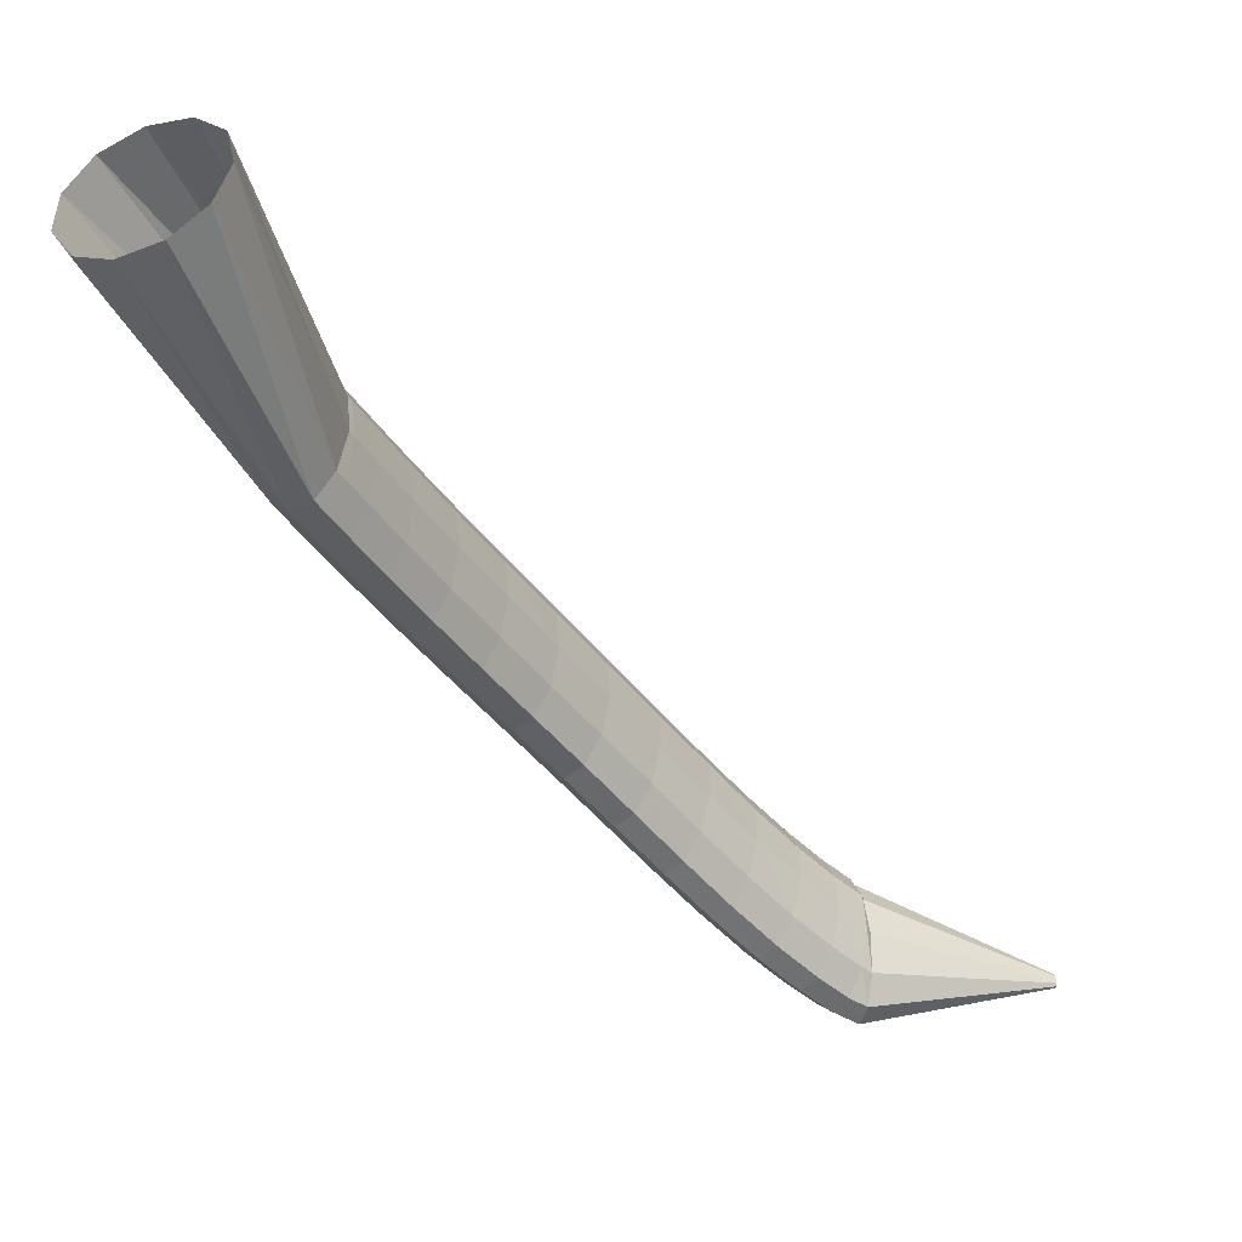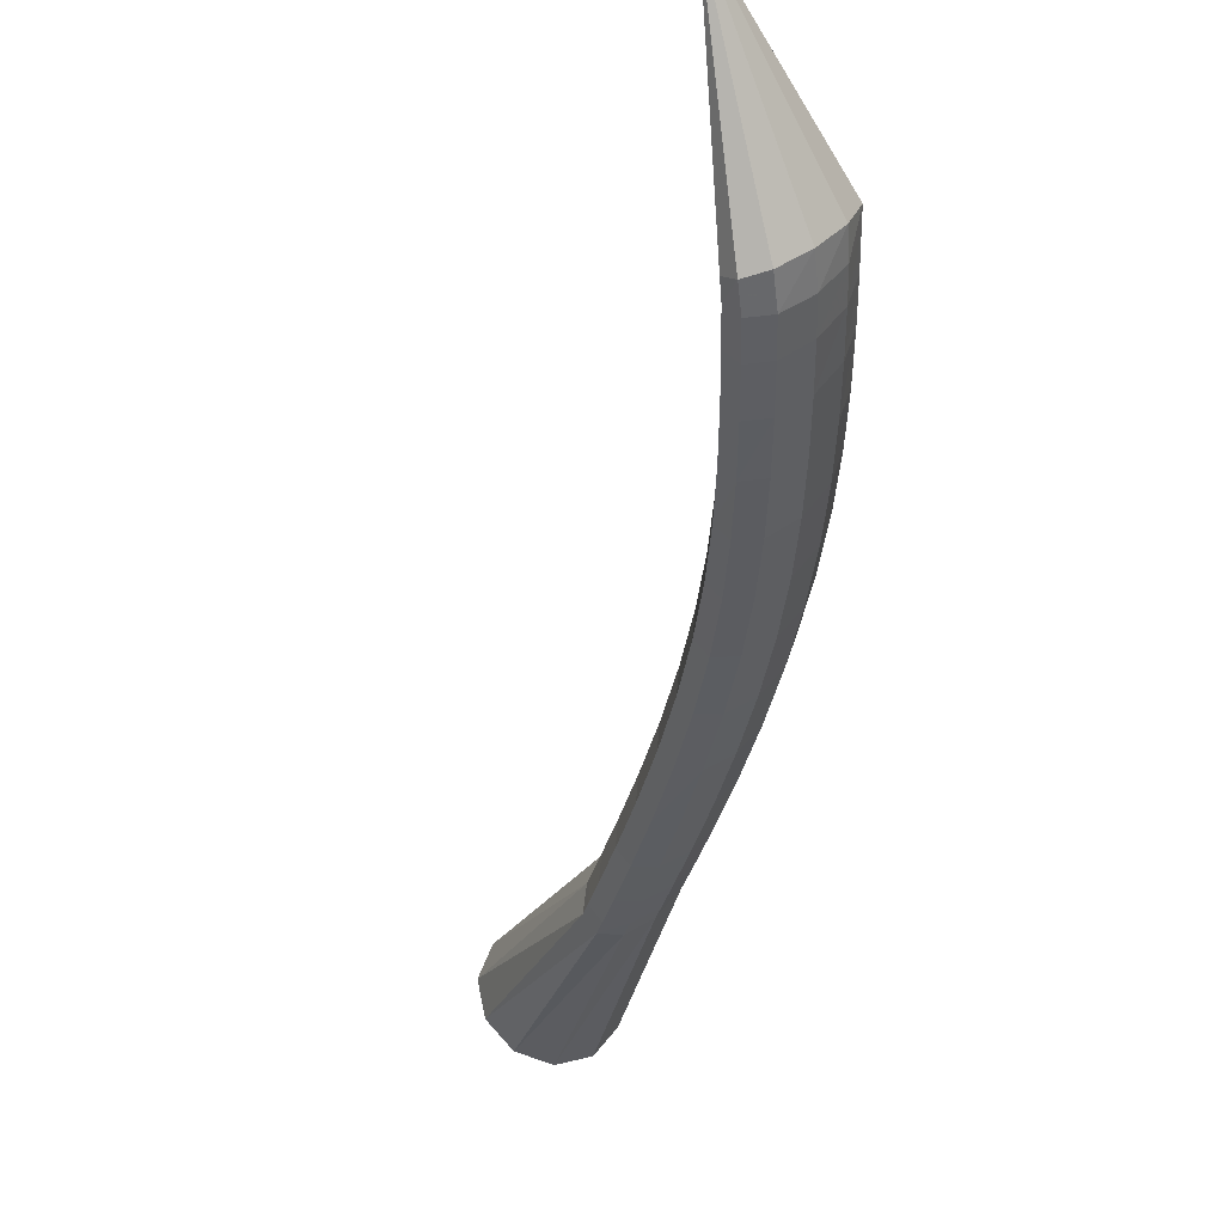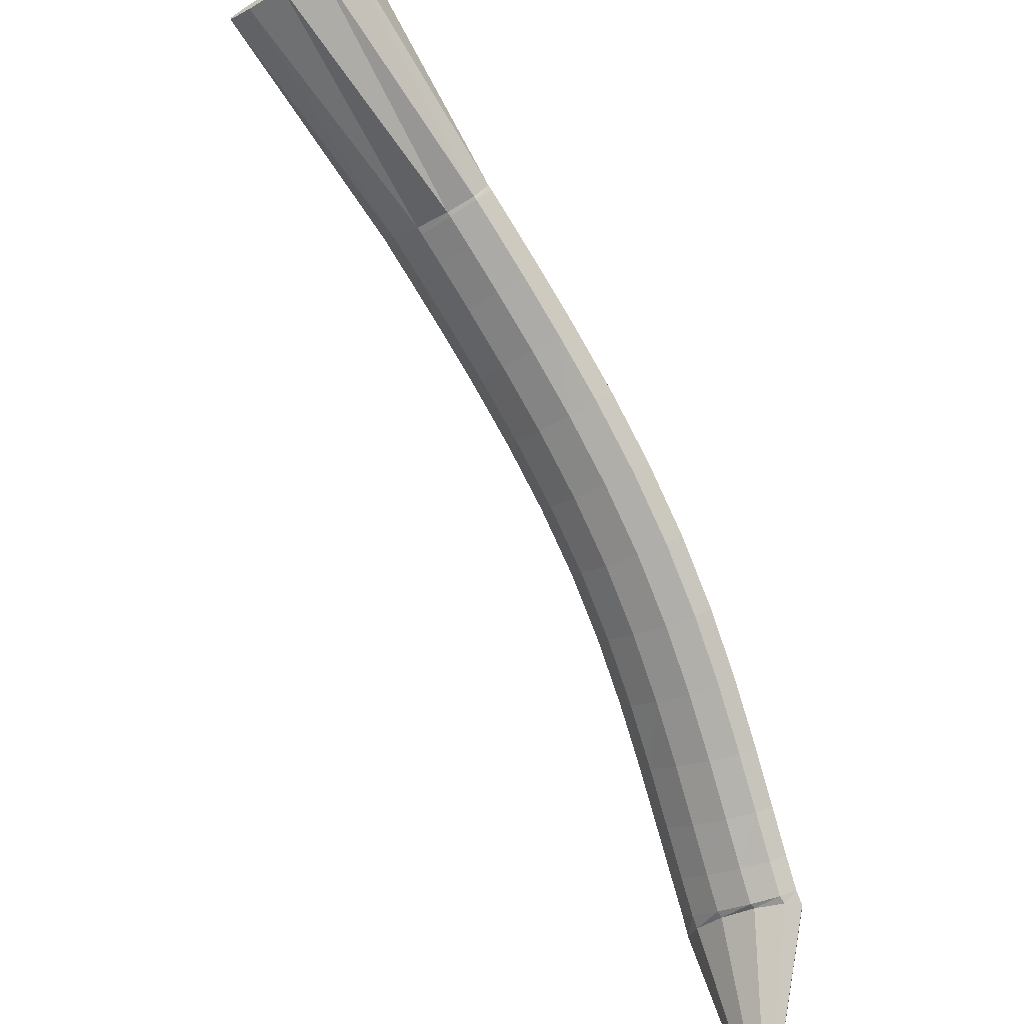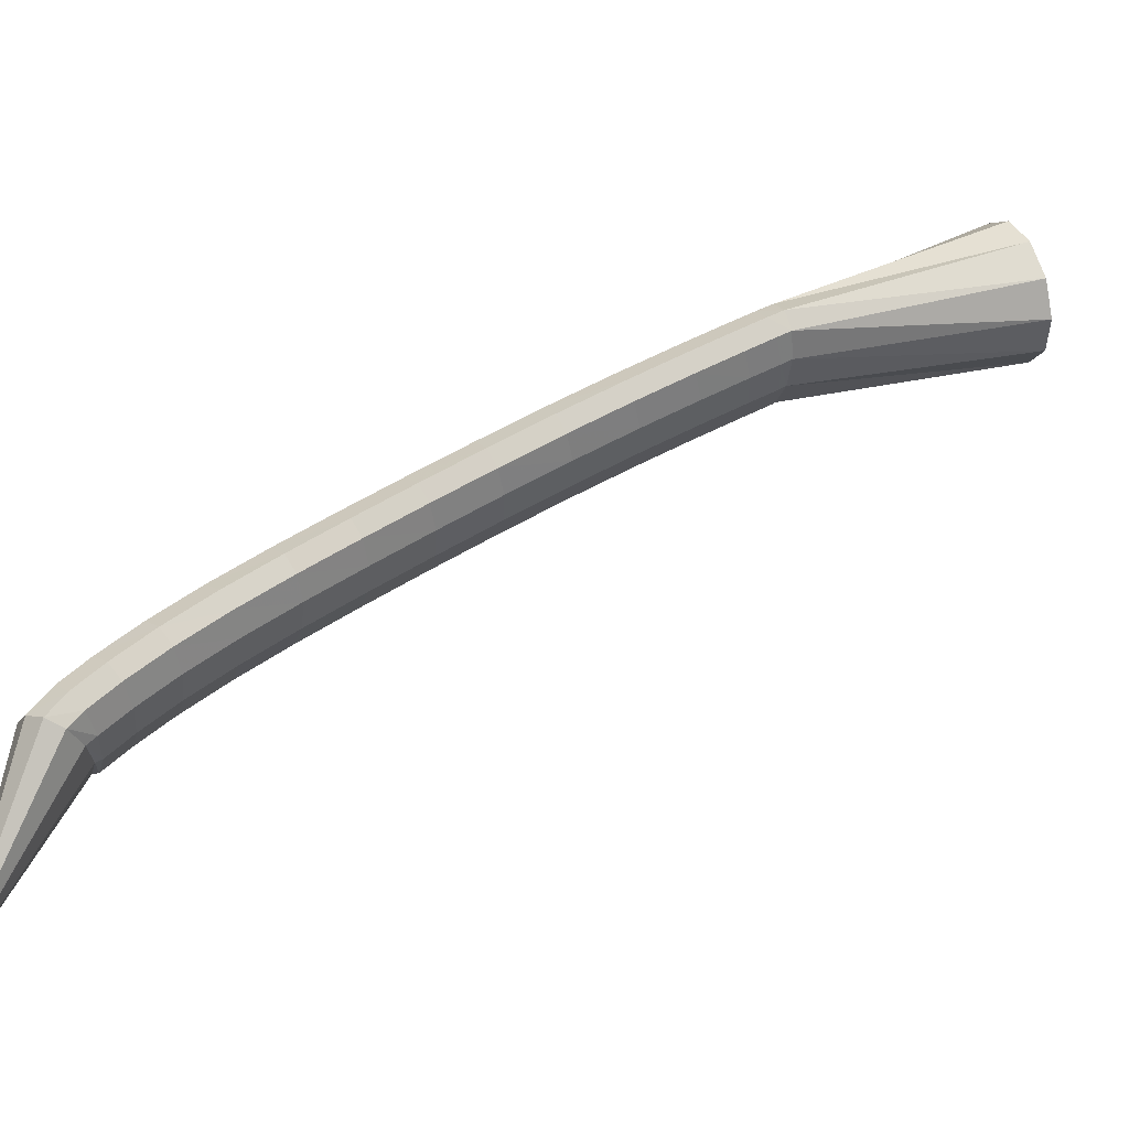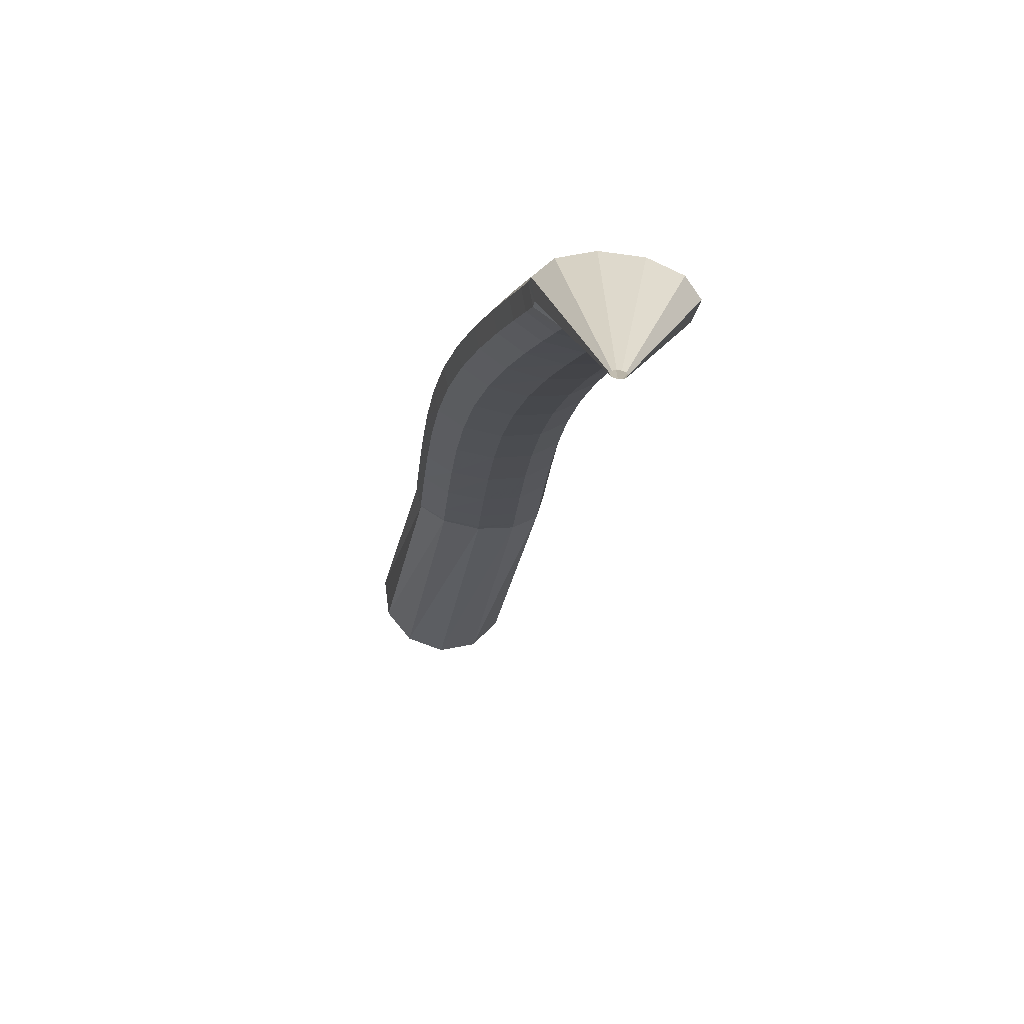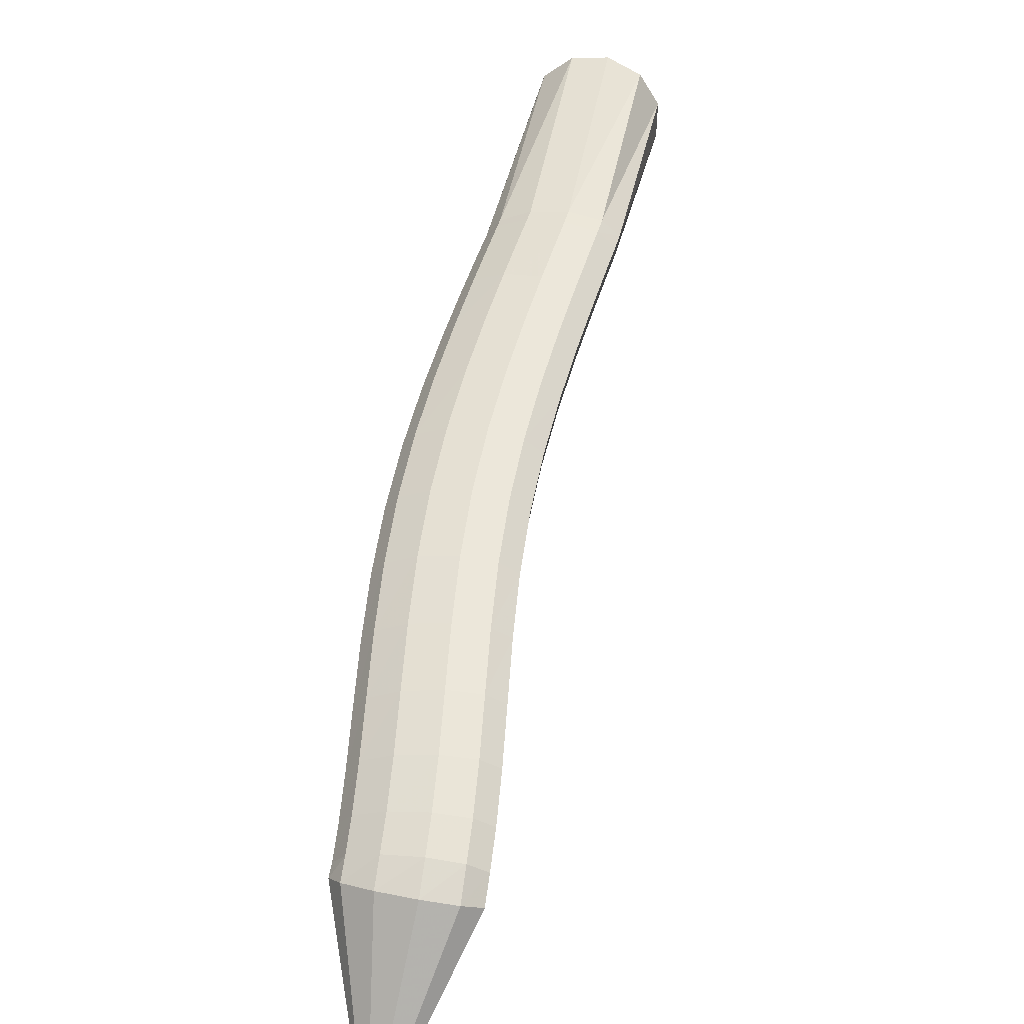
<metadata>
{"format":"obj","ext":"obj","renderer":"f3d","projection":"perspective","resolution":1024,"background":"white","views":[{"elev":5.1,"azim":90.7,"up":"+Y"},{"elev":-77.6,"azim":-145.3,"up":"+Y"},{"elev":52.3,"azim":-166.2,"up":"+Y"},{"elev":-25.6,"azim":38.8,"up":"+Z"},{"elev":-47.7,"azim":-53.1,"up":"+Z"},{"elev":18.0,"azim":-30.0,"up":"+Z"}]}
</metadata>
<code>
g tube1
v 100.7 102.2 131.8
v 100.5 102.4 131.9
v 100.3 102.5 131.9
v 100.2 102.4 132
v 100.2 102.2 132
v 100.3 102 132
v 100.5 101.8 132
v 100.7 101.7 131.9
v 100.9 101.7 131.9
v 100.9 101.8 131.8
v 100.9 102 131.8
v 100.7 102.2 131.8
v 106.2 106.3 144.1
v 104.1 108 144.4
v 102.1 108.6 144.9
v 100.9 108 145.4
v 100.9 106.3 145.9
v 102 104.1 146
v 104 102 145.8
v 106.1 100.8 145.4
v 107.8 100.8 144.8
v 108.4 102 144.3
v 107.8 104.1 144.1
v 106.2 106.3 144.1
v 106.5 106.6 144.3
v 104.4 108.3 144.5
v 102.5 109 145.1
v 101.5 108.6 146.1
v 101.7 107.2 147.1
v 103 105.2 147.7
v 105 103.2 147.8
v 107.1 101.9 147.4
v 108.6 101.8 146.5
v 109.1 102.7 145.5
v 108.3 104.5 144.7
v 106.5 106.6 144.3
v 107.7 108 146.1
v 105.5 109.6 146.2
v 103.7 110.4 146.9
v 102.7 110 147.9
v 102.9 108.6 148.9
v 104.3 106.6 149.6
v 106.3 104.8 149.8
v 108.5 103.5 149.4
v 110 103.4 148.6
v 110.4 104.3 147.5
v 109.5 106 146.6
v 107.7 108 146.1
v 109.3 110.1 148.5
v 107.1 111.7 148.6
v 105.2 112.4 149.2
v 104.2 112.1 150.2
v 104.5 110.7 151.3
v 105.9 108.8 152.1
v 108.1 107 152.4
v 110.2 105.8 152
v 111.7 105.6 151.1
v 112.1 106.5 150.1
v 111.2 108.2 149.1
v 109.3 110.1 148.5
v 111.2 112.8 151.3
v 109 114.4 151.3
v 107.1 115.1 152
v 106.1 114.7 153
v 106.4 113.4 154.1
v 107.9 111.6 154.9
v 110 109.8 155.2
v 112.2 108.6 154.9
v 113.7 108.4 154
v 114 109.3 152.9
v 113.1 110.9 151.9
v 111.2 112.8 151.3
v 113.4 115.9 154.2
v 111.1 117.5 154.2
v 109.2 118.2 154.9
v 108.3 117.9 156
v 108.6 116.6 157.1
v 110.1 114.8 157.9
v 112.3 113 158.2
v 114.4 111.8 157.8
v 115.9 111.6 156.9
v 116.2 112.4 155.8
v 115.3 114 154.7
v 113.4 115.9 154.2
v 115.8 119.1 157.1
v 113.6 120.8 157.2
v 111.7 121.5 158
v 110.8 121.3 159.1
v 111.2 120 160.2
v 112.6 118.1 161
v 114.7 116.3 161.2
v 116.8 115 160.8
v 118.3 114.8 159.8
v 118.5 115.6 158.7
v 117.6 117.2 157.7
v 115.8 119.1 157.1
v 118.4 122.4 160.1
v 116.3 124.1 160.2
v 114.5 124.9 161
v 113.7 124.7 162.2
v 114 123.4 163.3
v 115.4 121.5 164
v 117.4 119.6 164.2
v 119.5 118.2 163.7
v 120.9 117.9 162.7
v 121.2 118.7 161.5
v 120.3 120.4 160.5
v 118.4 122.4 160.1
v 121.4 125.6 162.9
v 119.3 127.4 163.2
v 117.6 128.3 164
v 116.8 128.1 165.2
v 117.1 126.8 166.3
v 118.5 124.8 167
v 120.5 122.8 167.1
v 122.4 121.4 166.5
v 123.8 121.1 165.5
v 124 121.8 164.3
v 123.2 123.5 163.3
v 121.4 125.6 162.9
v 124.6 128.7 165.6
v 122.6 130.5 165.9
v 120.9 131.5 166.8
v 120.1 131.3 168
v 120.4 130 169.1
v 121.7 128 169.8
v 123.7 126 169.9
v 125.6 124.5 169.2
v 126.9 124.1 168.2
v 127.1 124.9 167
v 126.3 126.6 166
v 124.6 128.7 165.6
v 127.7 131.7 168.2
v 125.8 133.5 168.5
v 124.1 134.5 169.4
v 123.4 134.4 170.6
v 123.7 133.1 171.7
v 125 131.1 172.4
v 126.9 129 172.4
v 128.8 127.5 171.8
v 130 127.1 170.7
v 130.3 127.8 169.5
v 129.4 129.5 168.5
v 127.7 131.7 168.2
v 130.7 134.4 170.4
v 128.7 136.2 170.7
v 127.1 137.3 171.6
v 126.4 137.1 172.9
v 126.7 135.8 174
v 128 133.8 174.7
v 129.9 131.7 174.7
v 131.8 130.2 174
v 133 129.8 172.9
v 133.2 130.5 171.7
v 132.4 132.2 170.7
v 130.7 134.4 170.4
v 133.1 136.5 172.1
v 131.2 138.4 172.4
v 129.6 139.4 173.4
v 128.8 139.3 174.6
v 129.1 138 175.7
v 130.5 136 176.4
v 132.3 133.9 176.4
v 134.2 132.4 175.8
v 135.4 131.9 174.6
v 135.6 132.7 173.4
v 134.8 134.4 172.4
v 133.1 136.5 172.1
v 134.7 137.9 173.2
v 132.7 139.8 173.5
v 131.1 140.8 174.5
v 130.4 140.7 175.7
v 130.7 139.5 176.8
v 132 137.5 177.5
v 133.9 135.4 177.5
v 135.7 133.8 176.9
v 137 133.3 175.7
v 137.2 134.1 174.5
v 136.3 135.8 173.5
v 134.7 137.9 173.2
v 135 138.2 173.4
v 133 140 173.7
v 131.3 141 174.6
v 130.6 140.9 175.9
v 131.1 139.8 177.1
v 132.6 138 177.9
v 134.7 136.1 178.1
v 136.6 134.6 177.5
v 137.8 134.1 176.3
v 137.9 134.7 175
v 136.9 136.3 173.9
v 135 138.2 173.4
v 147.2 151.5 177.7
v 145 153.2 178.3
v 143.1 153.9 180.2
v 142 153.5 182.8
v 142.2 152.2 185.2
v 143.5 150.2 186.8
v 145.5 148.3 186.9
v 147.7 147 185.6
v 149.2 146.8 183.3
v 149.7 147.7 180.6
v 149 149.5 178.6
v 147.2 151.5 177.7
f 1 2 14
f 14 13 1
f 2 3 15
f 15 14 2
f 3 4 16
f 16 15 3
f 4 5 17
f 17 16 4
f 5 6 18
f 18 17 5
f 6 7 19
f 19 18 6
f 7 8 20
f 20 19 7
f 8 9 21
f 21 20 8
f 9 10 22
f 22 21 9
f 10 11 23
f 23 22 10
f 11 12 24
f 24 23 11
f 13 14 26
f 26 25 13
f 14 15 27
f 27 26 14
f 15 16 28
f 28 27 15
f 16 17 29
f 29 28 16
f 17 18 30
f 30 29 17
f 18 19 31
f 31 30 18
f 19 20 32
f 32 31 19
f 20 21 33
f 33 32 20
f 21 22 34
f 34 33 21
f 22 23 35
f 35 34 22
f 23 24 36
f 36 35 23
f 25 26 38
f 38 37 25
f 26 27 39
f 39 38 26
f 27 28 40
f 40 39 27
f 28 29 41
f 41 40 28
f 29 30 42
f 42 41 29
f 30 31 43
f 43 42 30
f 31 32 44
f 44 43 31
f 32 33 45
f 45 44 32
f 33 34 46
f 46 45 33
f 34 35 47
f 47 46 34
f 35 36 48
f 48 47 35
f 37 38 50
f 50 49 37
f 38 39 51
f 51 50 38
f 39 40 52
f 52 51 39
f 40 41 53
f 53 52 40
f 41 42 54
f 54 53 41
f 42 43 55
f 55 54 42
f 43 44 56
f 56 55 43
f 44 45 57
f 57 56 44
f 45 46 58
f 58 57 45
f 46 47 59
f 59 58 46
f 47 48 60
f 60 59 47
f 49 50 62
f 62 61 49
f 50 51 63
f 63 62 50
f 51 52 64
f 64 63 51
f 52 53 65
f 65 64 52
f 53 54 66
f 66 65 53
f 54 55 67
f 67 66 54
f 55 56 68
f 68 67 55
f 56 57 69
f 69 68 56
f 57 58 70
f 70 69 57
f 58 59 71
f 71 70 58
f 59 60 72
f 72 71 59
f 61 62 74
f 74 73 61
f 62 63 75
f 75 74 62
f 63 64 76
f 76 75 63
f 64 65 77
f 77 76 64
f 65 66 78
f 78 77 65
f 66 67 79
f 79 78 66
f 67 68 80
f 80 79 67
f 68 69 81
f 81 80 68
f 69 70 82
f 82 81 69
f 70 71 83
f 83 82 70
f 71 72 84
f 84 83 71
f 73 74 86
f 86 85 73
f 74 75 87
f 87 86 74
f 75 76 88
f 88 87 75
f 76 77 89
f 89 88 76
f 77 78 90
f 90 89 77
f 78 79 91
f 91 90 78
f 79 80 92
f 92 91 79
f 80 81 93
f 93 92 80
f 81 82 94
f 94 93 81
f 82 83 95
f 95 94 82
f 83 84 96
f 96 95 83
f 85 86 98
f 98 97 85
f 86 87 99
f 99 98 86
f 87 88 100
f 100 99 87
f 88 89 101
f 101 100 88
f 89 90 102
f 102 101 89
f 90 91 103
f 103 102 90
f 91 92 104
f 104 103 91
f 92 93 105
f 105 104 92
f 93 94 106
f 106 105 93
f 94 95 107
f 107 106 94
f 95 96 108
f 108 107 95
f 97 98 110
f 110 109 97
f 98 99 111
f 111 110 98
f 99 100 112
f 112 111 99
f 100 101 113
f 113 112 100
f 101 102 114
f 114 113 101
f 102 103 115
f 115 114 102
f 103 104 116
f 116 115 103
f 104 105 117
f 117 116 104
f 105 106 118
f 118 117 105
f 106 107 119
f 119 118 106
f 107 108 120
f 120 119 107
f 109 110 122
f 122 121 109
f 110 111 123
f 123 122 110
f 111 112 124
f 124 123 111
f 112 113 125
f 125 124 112
f 113 114 126
f 126 125 113
f 114 115 127
f 127 126 114
f 115 116 128
f 128 127 115
f 116 117 129
f 129 128 116
f 117 118 130
f 130 129 117
f 118 119 131
f 131 130 118
f 119 120 132
f 132 131 119
f 121 122 134
f 134 133 121
f 122 123 135
f 135 134 122
f 123 124 136
f 136 135 123
f 124 125 137
f 137 136 124
f 125 126 138
f 138 137 125
f 126 127 139
f 139 138 126
f 127 128 140
f 140 139 127
f 128 129 141
f 141 140 128
f 129 130 142
f 142 141 129
f 130 131 143
f 143 142 130
f 131 132 144
f 144 143 131
f 133 134 146
f 146 145 133
f 134 135 147
f 147 146 134
f 135 136 148
f 148 147 135
f 136 137 149
f 149 148 136
f 137 138 150
f 150 149 137
f 138 139 151
f 151 150 138
f 139 140 152
f 152 151 139
f 140 141 153
f 153 152 140
f 141 142 154
f 154 153 141
f 142 143 155
f 155 154 142
f 143 144 156
f 156 155 143
f 145 146 158
f 158 157 145
f 146 147 159
f 159 158 146
f 147 148 160
f 160 159 147
f 148 149 161
f 161 160 148
f 149 150 162
f 162 161 149
f 150 151 163
f 163 162 150
f 151 152 164
f 164 163 151
f 152 153 165
f 165 164 152
f 153 154 166
f 166 165 153
f 154 155 167
f 167 166 154
f 155 156 168
f 168 167 155
f 157 158 170
f 170 169 157
f 158 159 171
f 171 170 158
f 159 160 172
f 172 171 159
f 160 161 173
f 173 172 160
f 161 162 174
f 174 173 161
f 162 163 175
f 175 174 162
f 163 164 176
f 176 175 163
f 164 165 177
f 177 176 164
f 165 166 178
f 178 177 165
f 166 167 179
f 179 178 166
f 167 168 180
f 180 179 167
f 169 170 182
f 182 181 169
f 170 171 183
f 183 182 170
f 171 172 184
f 184 183 171
f 172 173 185
f 185 184 172
f 173 174 186
f 186 185 173
f 174 175 187
f 187 186 174
f 175 176 188
f 188 187 175
f 176 177 189
f 189 188 176
f 177 178 190
f 190 189 177
f 178 179 191
f 191 190 178
f 179 180 192
f 192 191 179
f 181 182 194
f 194 193 181
f 182 183 195
f 195 194 182
f 183 184 196
f 196 195 183
f 184 185 197
f 197 196 184
f 185 186 198
f 198 197 185
f 186 187 199
f 199 198 186
f 187 188 200
f 200 199 187
f 188 189 201
f 201 200 188
f 189 190 202
f 202 201 189
f 190 191 203
f 203 202 190
f 191 192 204
f 204 203 191

</code>
